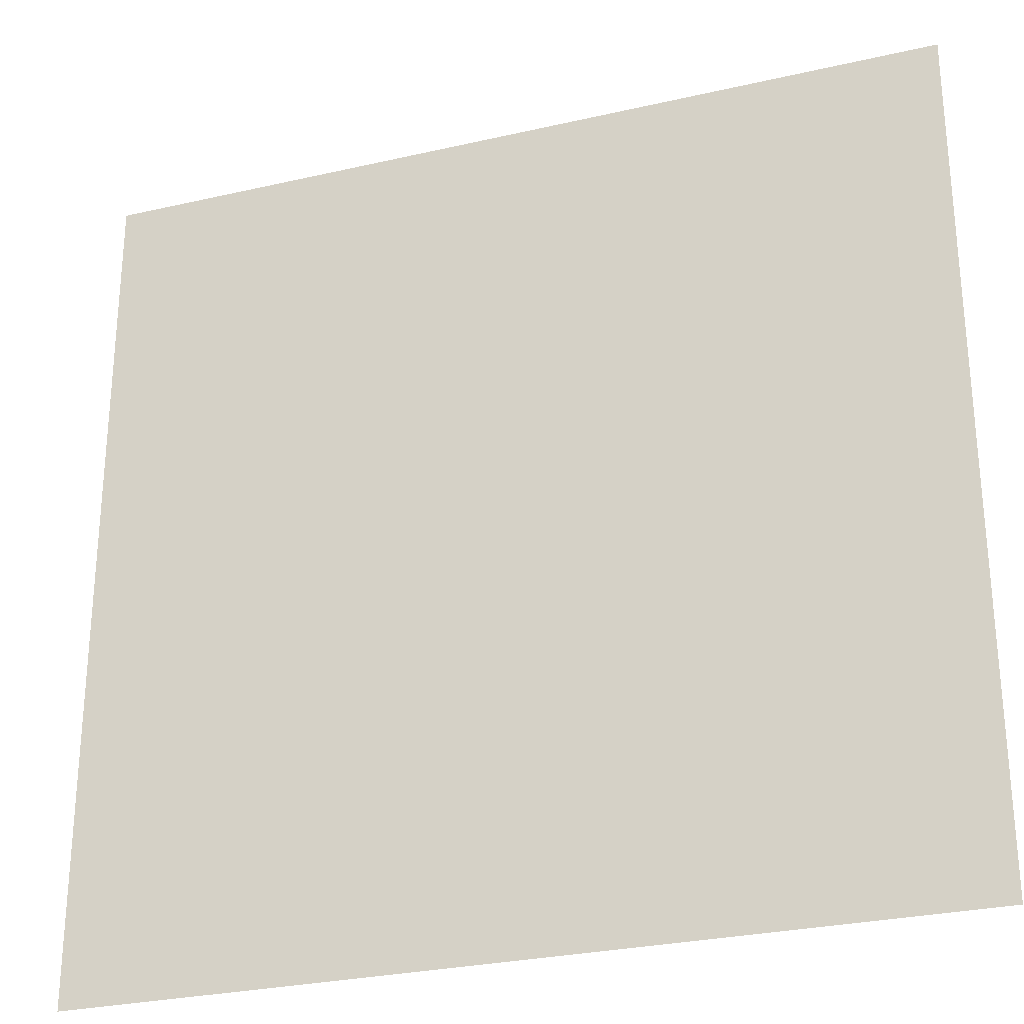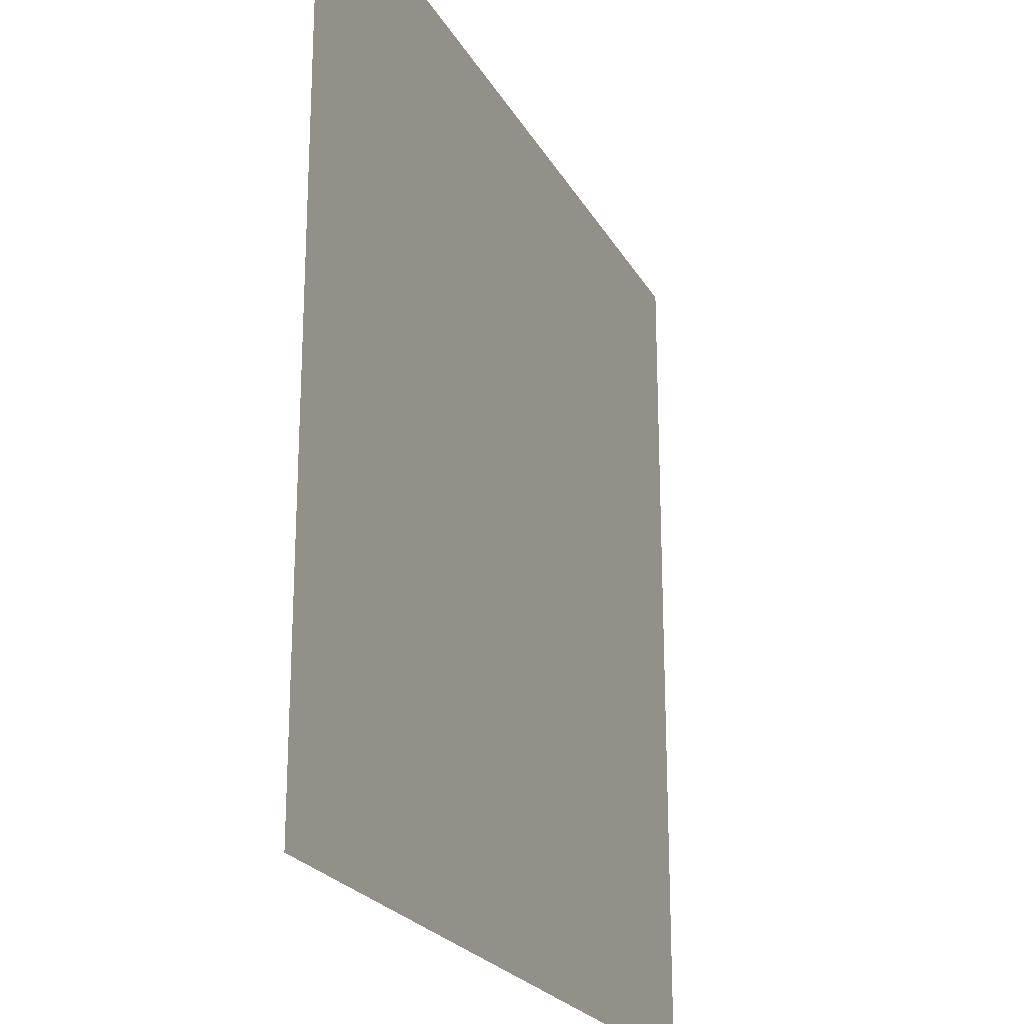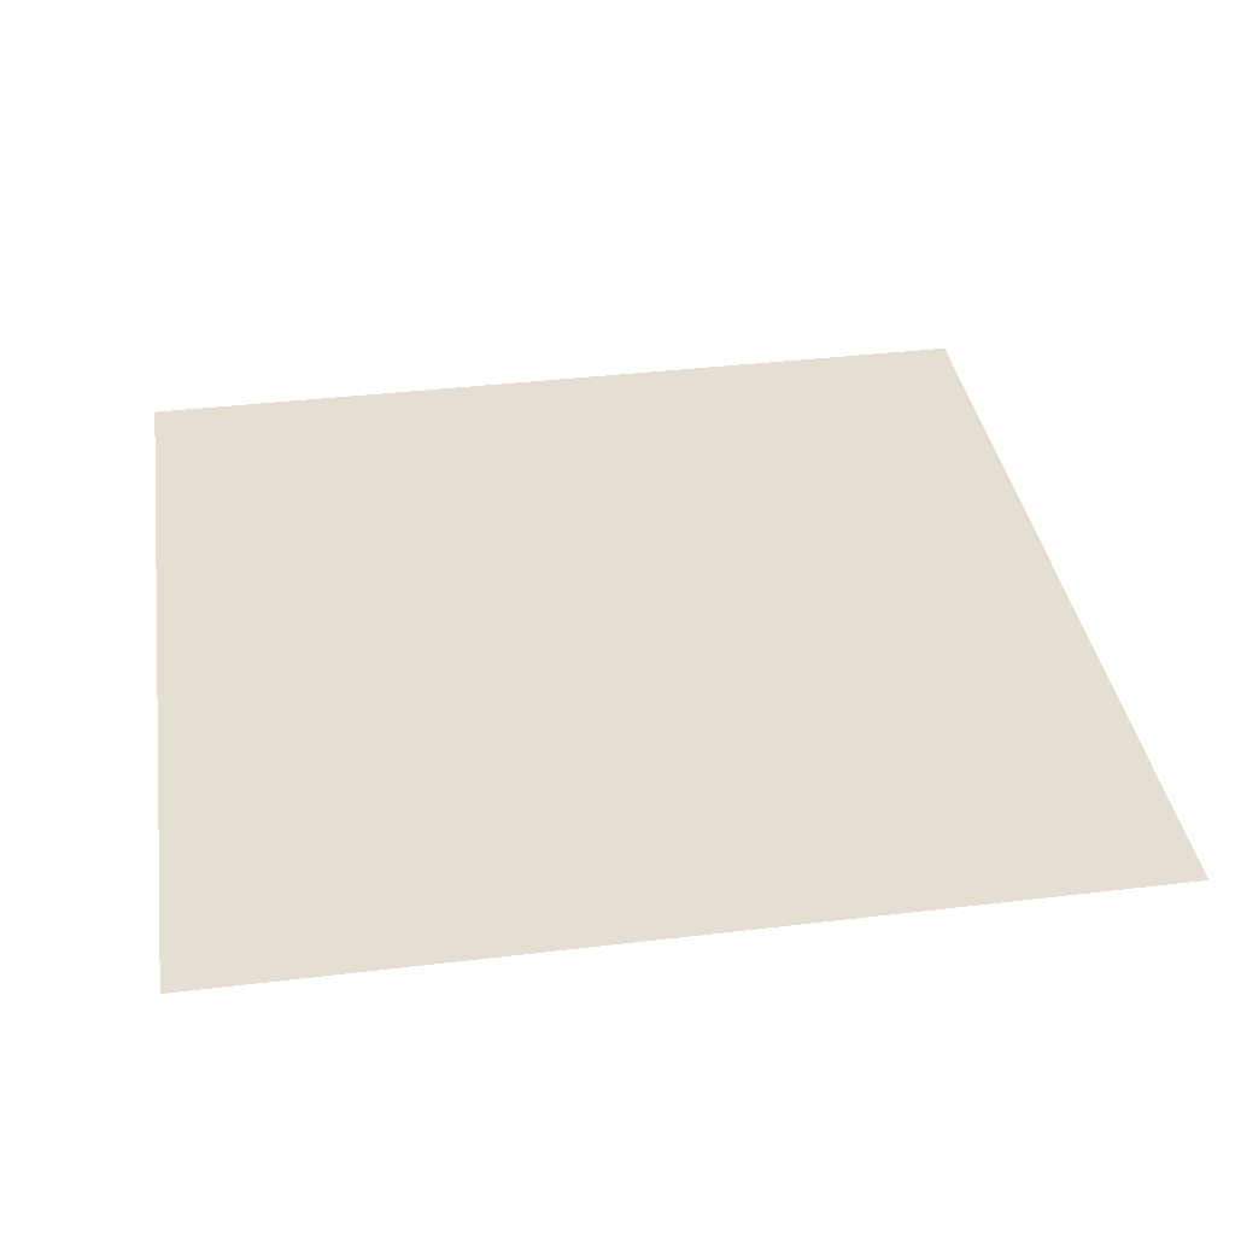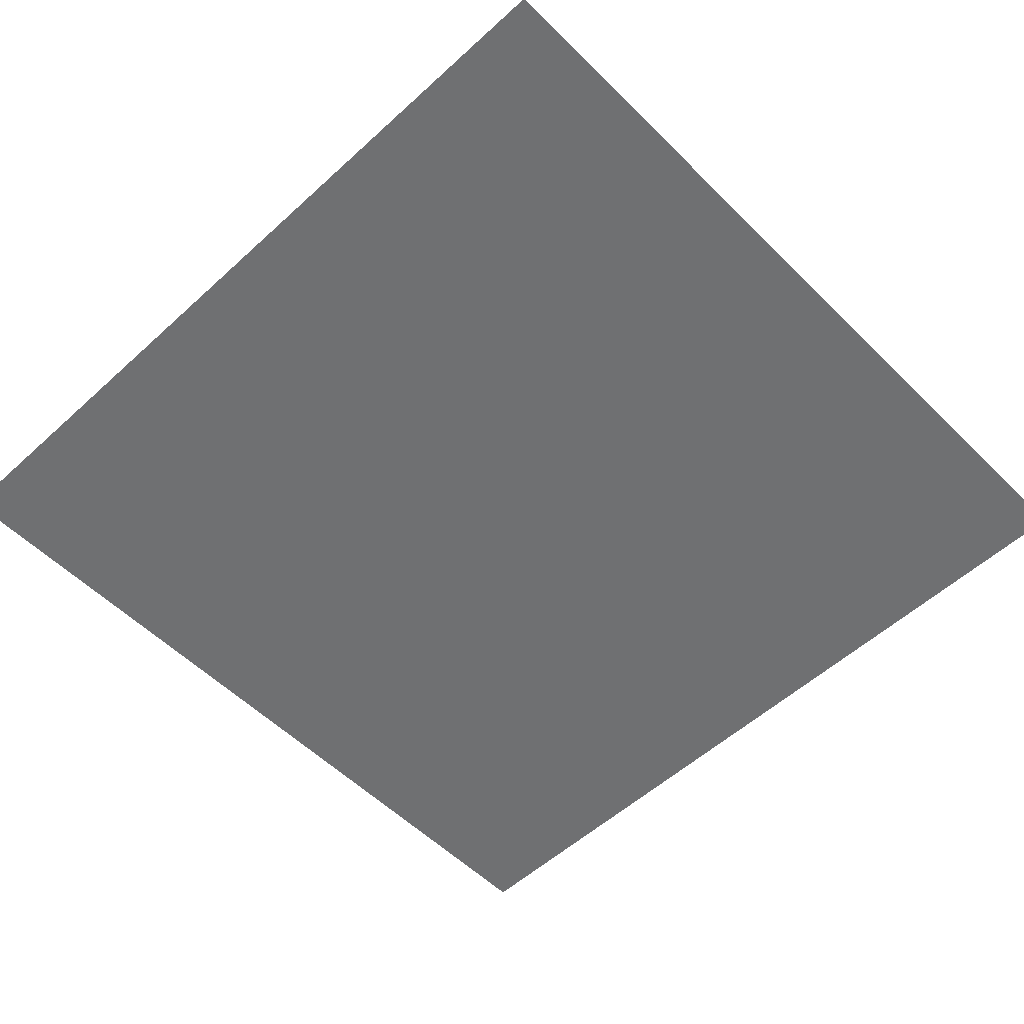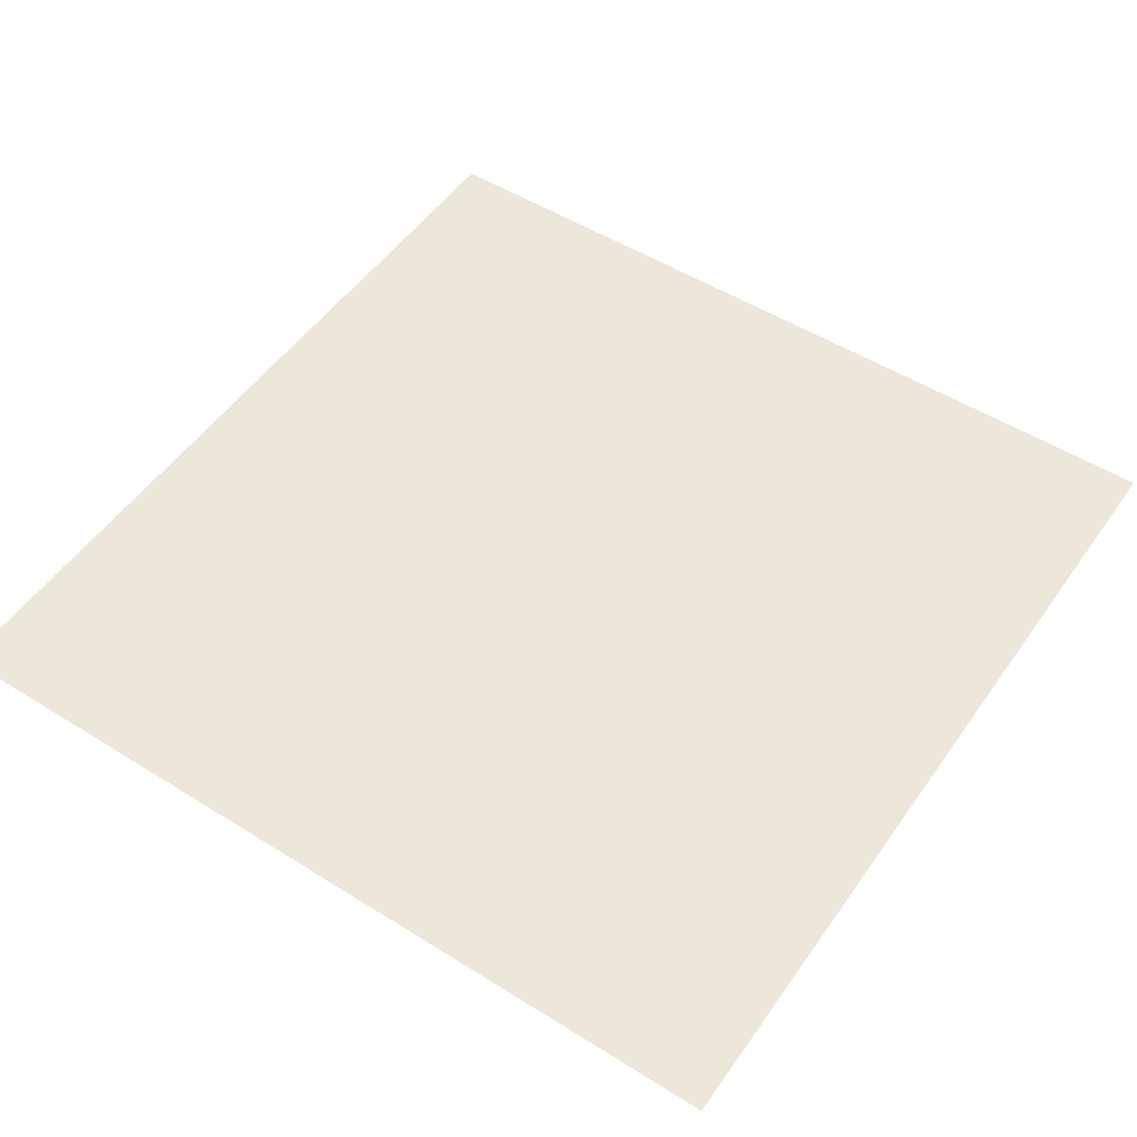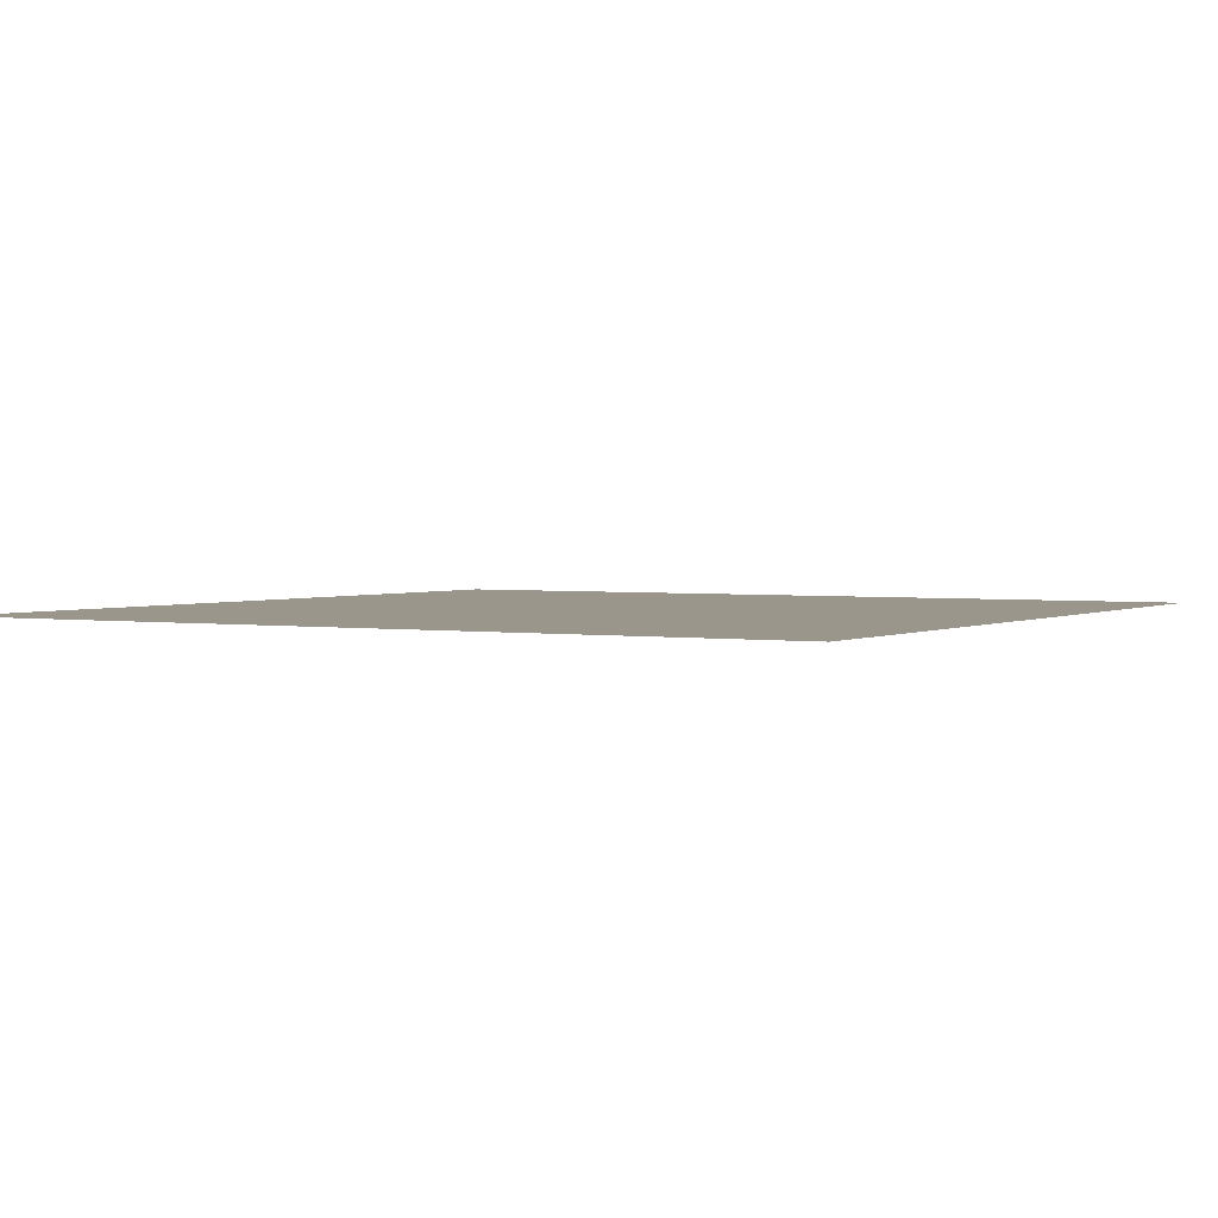
<metadata>
{"format":"obj","ext":"obj","renderer":"f3d","projection":"perspective","resolution":1024,"background":"white","views":[{"elev":-28.2,"azim":-160.7,"up":"+Y"},{"elev":-22.7,"azim":-67.8,"up":"+Y"},{"elev":37.2,"azim":81.3,"up":"+Z"},{"elev":-54.9,"azim":-136.1,"up":"+Z"},{"elev":51.7,"azim":34.1,"up":"+Z"},{"elev":2.3,"azim":-60.1,"up":"+Z"}]}
</metadata>
<code>
v -350 -420 0
v -420 -420 0
v -420 -350 0
v -350 -350 0
g garden_mesh_0004
f 1 2 3 4

</code>
